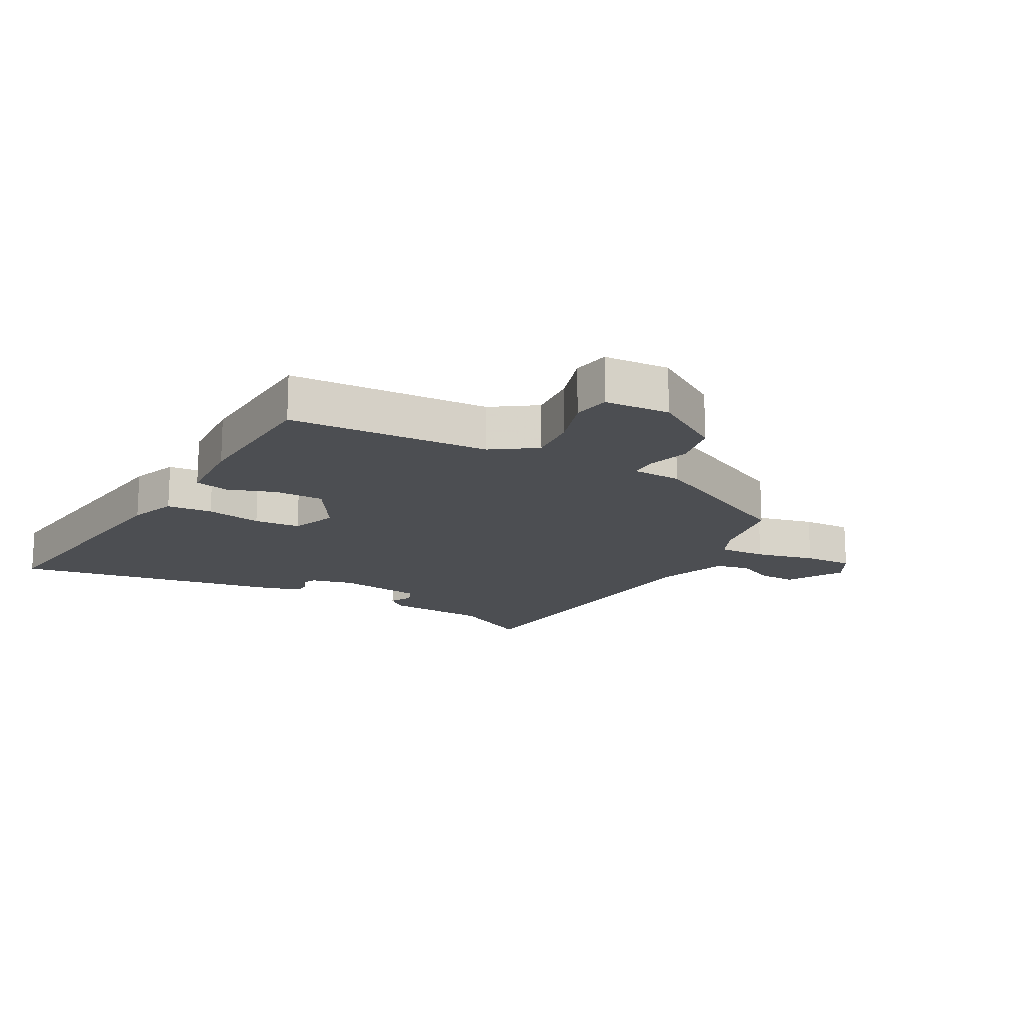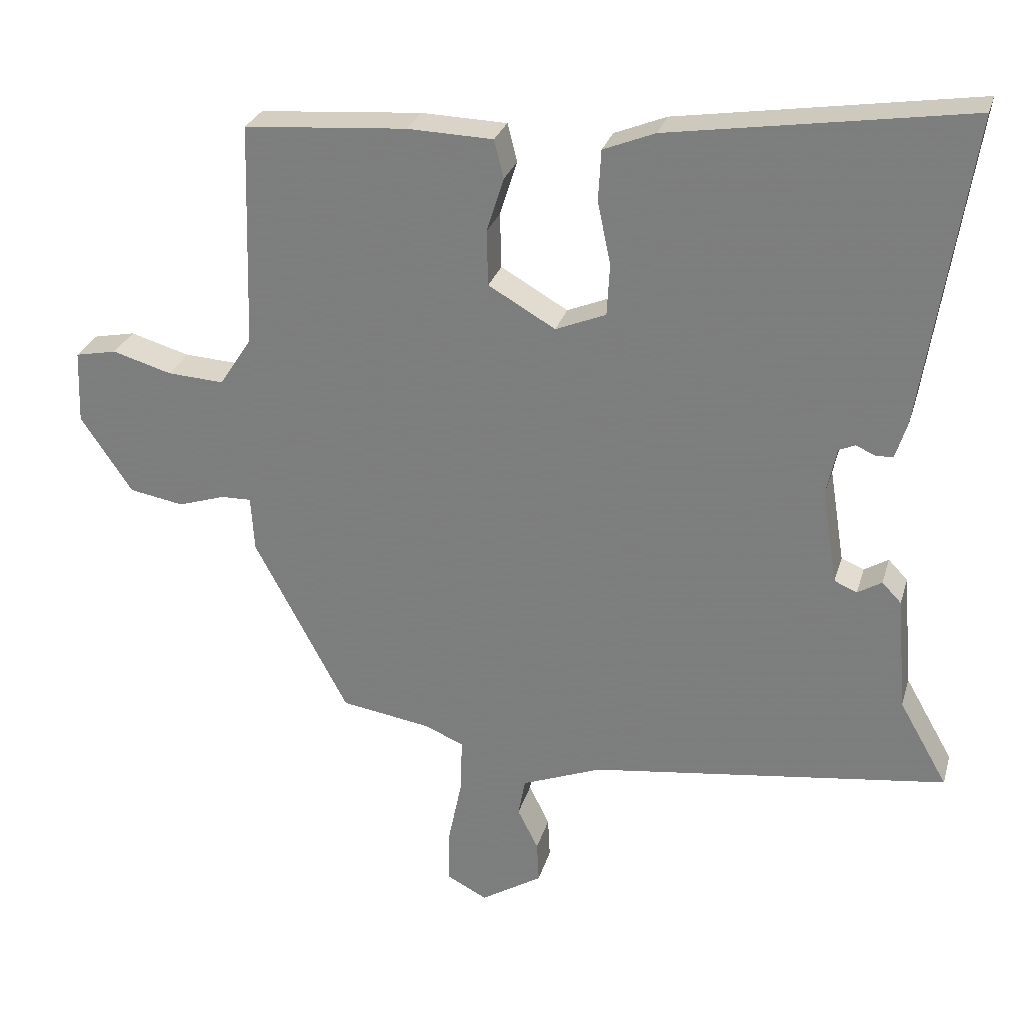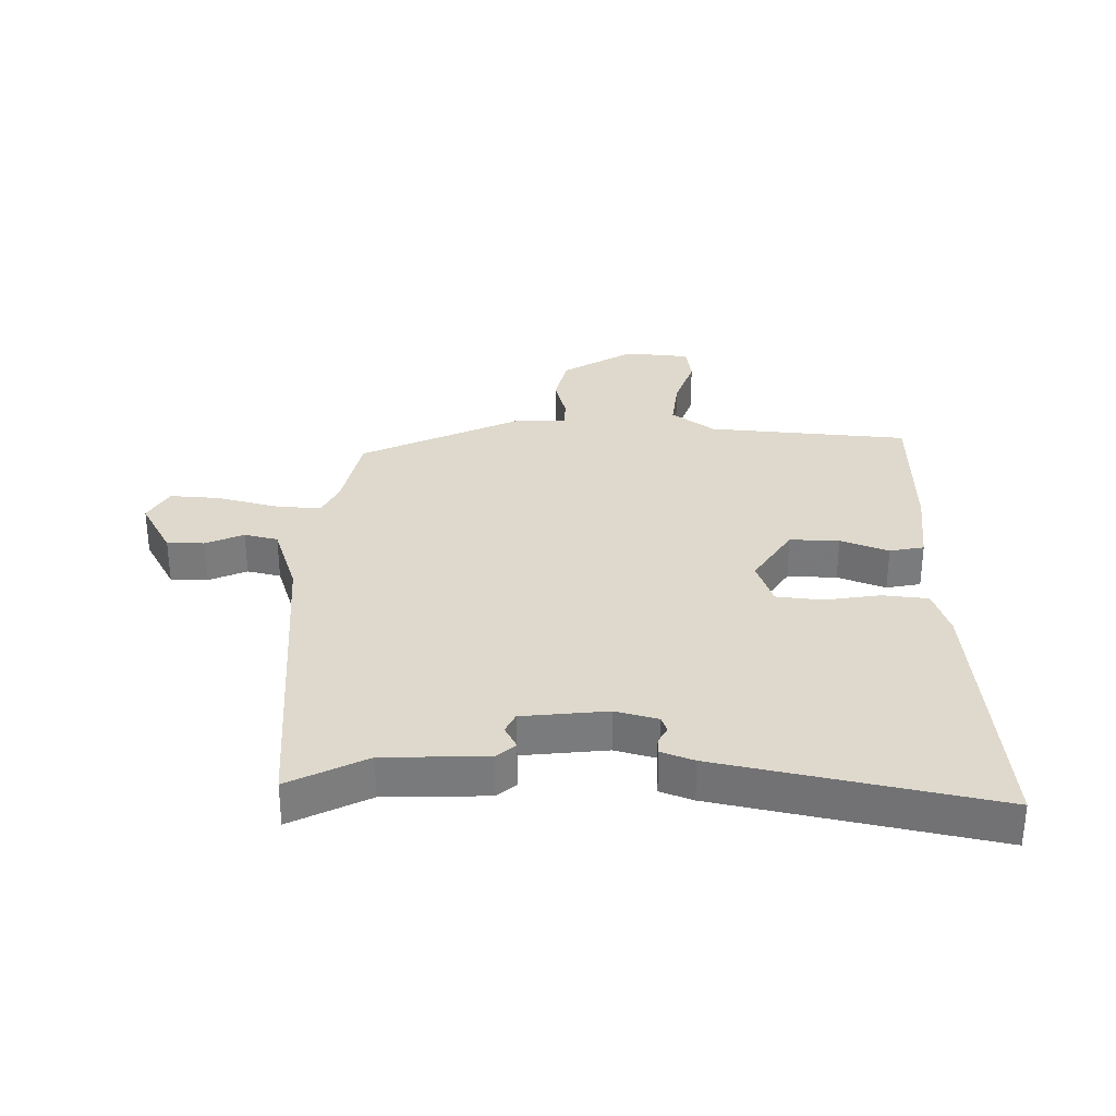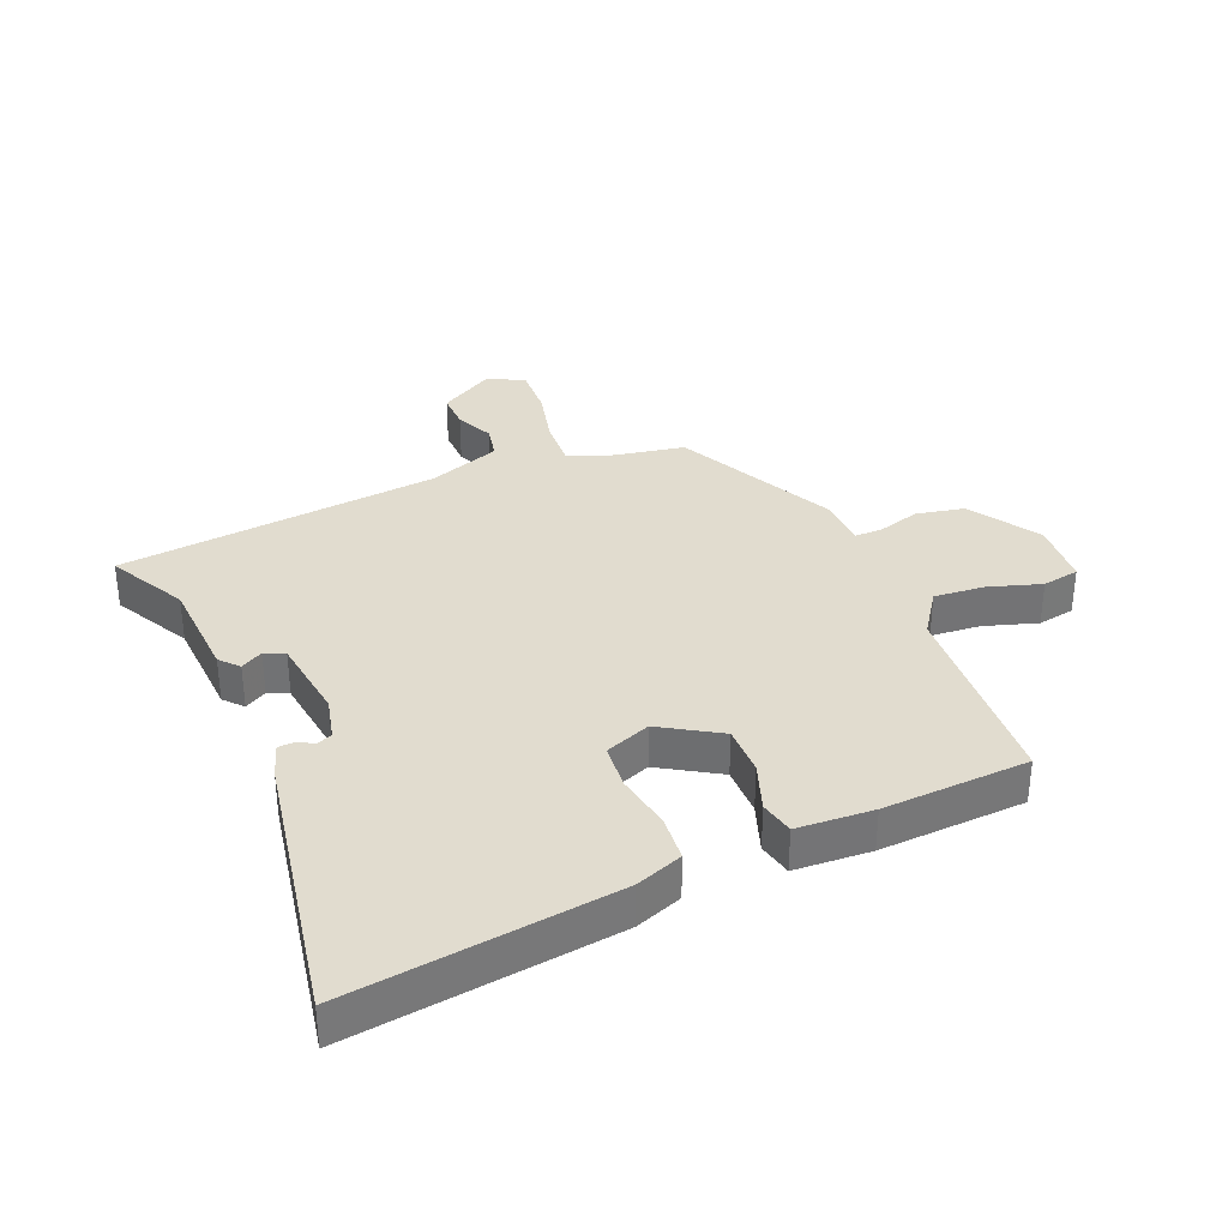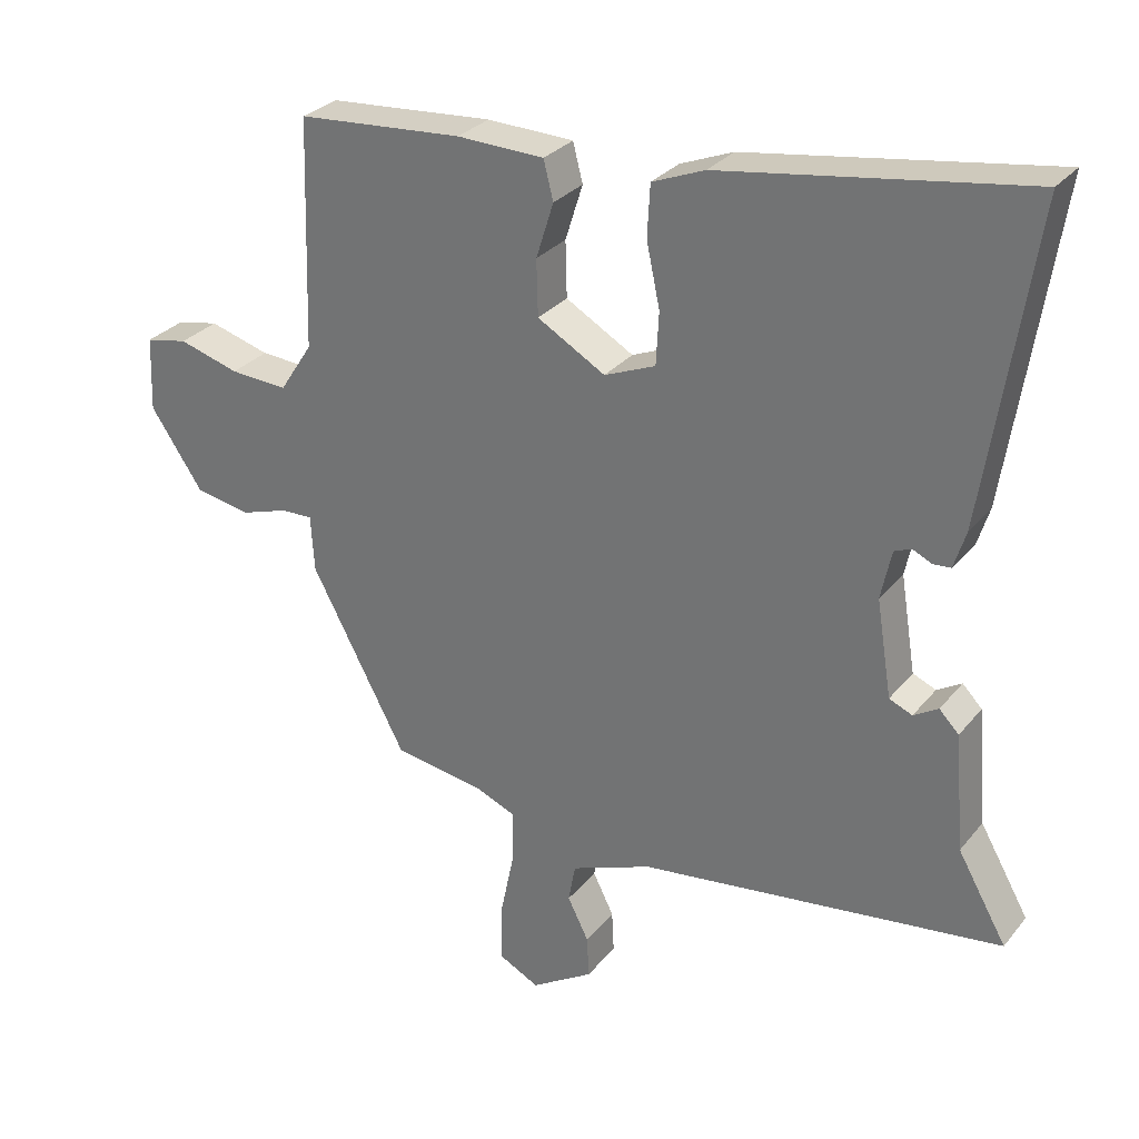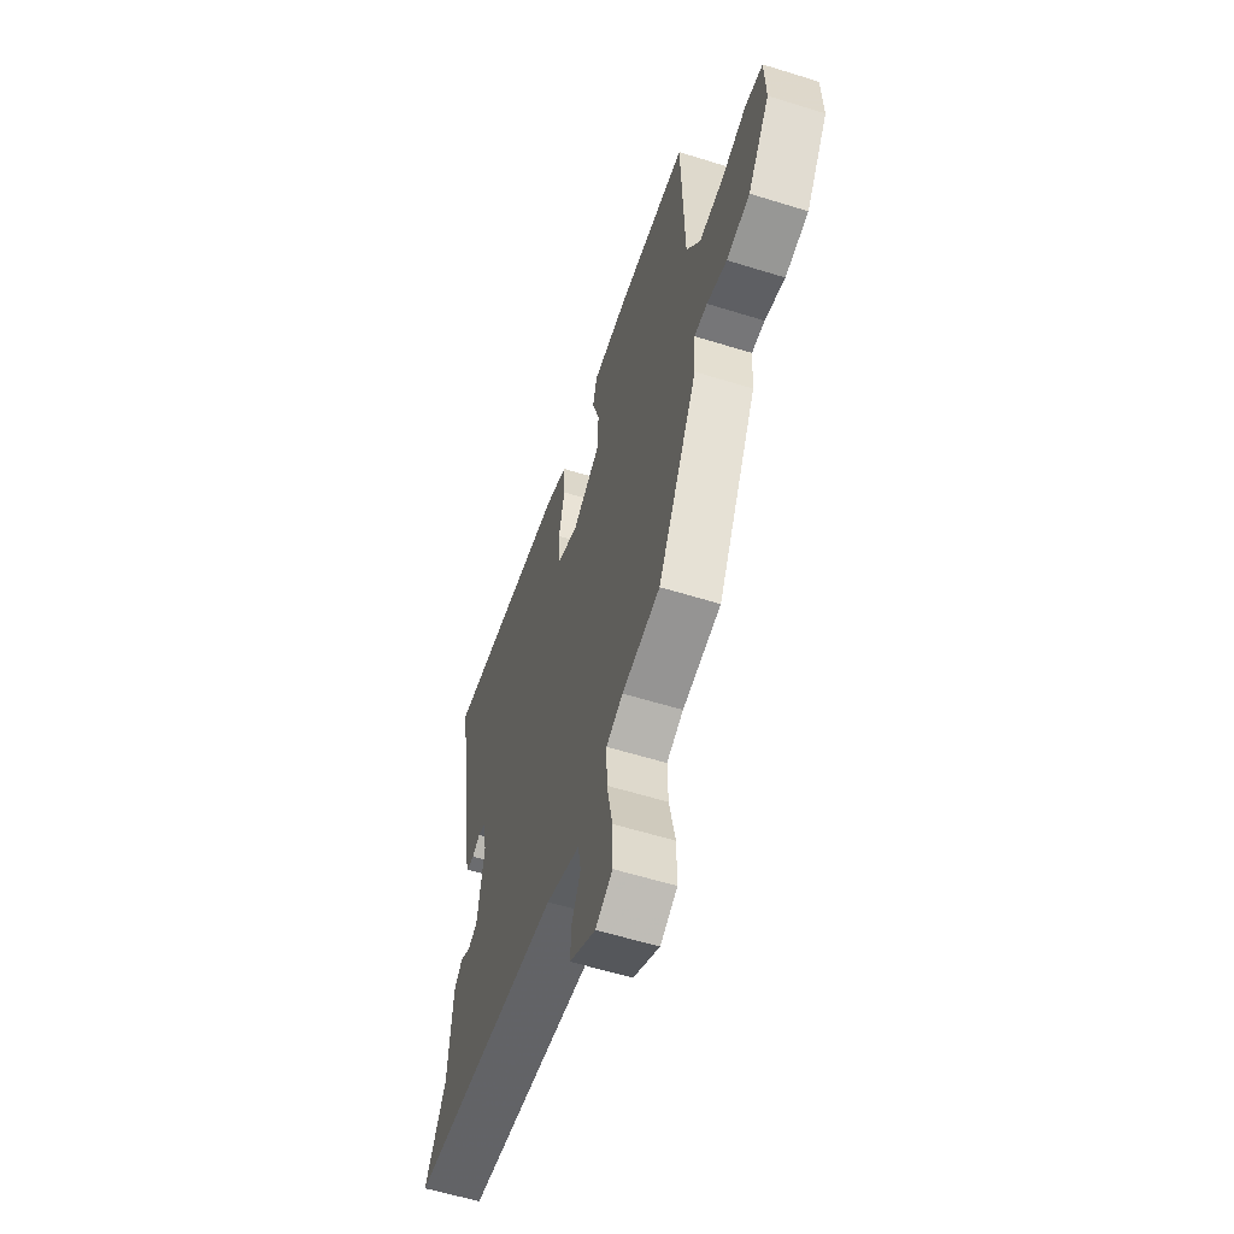
<metadata>
{"format":"obj","ext":"obj","renderer":"f3d","projection":"perspective","resolution":1024,"background":"white","views":[{"elev":-16.6,"azim":62.5,"up":"+Y"},{"elev":27.6,"azim":-164.9,"up":"+Z"},{"elev":32.1,"azim":-86.1,"up":"+Y"},{"elev":34.4,"azim":-21.2,"up":"+Y"},{"elev":29.2,"azim":-148.9,"up":"+Z"},{"elev":-58.2,"azim":72.1,"up":"+Z"}]}
</metadata>
<code>
v -0.55 0.07 -0.475
v -0.48 0.07 -0.352
v -0.466 0.07 -0.185
v -0.438 0.07 -0.156
v -0.403 0.07 -0.177
v -0.37 0.07 -0.163
v -0.348 0.07 -0.026
v -0.363 0.07 0.044
v -0.387 0.07 0.054
v -0.415 0.07 0.041
v -0.44 0.07 0.043
v -0.457 0.07 0.097
v -0.526 0.07 0.545
v -0.094 0.07 0.479
v -0.019 0.07 0.449
v -0.015 0.07 0.375
v -0.034 0.07 0.285
v -0.03 0.07 0.21
v 0.043 0.07 0.18
v 0.14 0.07 0.236
v 0.142 0.07 0.316
v 0.117 0.07 0.395
v 0.131 0.07 0.45
v 0.255 0.07 0.454
v 0.491 0.07 0.436
v 0.501 0.07 0.11
v 0.548 0.07 0.038
v 0.63 0.07 0.043
v 0.716 0.07 0.068
v 0.776 0.07 0.056
v 0.78 0.07 -0.05
v 0.705 0.07 -0.161
v 0.626 0.07 -0.175
v 0.558 0.07 -0.153
v 0.514 0.07 -0.152
v 0.509 0.07 -0.232
v 0.373 0.07 -0.488
v 0.243 0.07 -0.509
v 0.186 0.07 -0.533
v 0.188 0.07 -0.61
v 0.208 0.07 -0.707
v 0.209 0.07 -0.787
v 0.151 0.07 -0.817
v 0.062 0.07 -0.762
v 0.065 0.07 -0.702
v 0.095 0.07 -0.642
v 0.085 0.07 -0.587
v -0.031 0.07 -0.542
v -0.55 0 -0.475
v -0.48 0 -0.352
v -0.466 0 -0.185
v -0.438 0 -0.156
v -0.403 0 -0.177
v -0.37 0 -0.163
v -0.348 0 -0.026
v -0.363 0 0.044
v -0.387 0 0.054
v -0.415 0 0.041
v -0.44 0 0.043
v -0.457 0 0.097
v -0.526 0 0.545
v -0.094 0 0.479
v -0.019 0 0.449
v -0.015 0 0.375
v -0.034 0 0.285
v -0.03 0 0.21
v 0.043 0 0.18
v 0.14 0 0.236
v 0.142 0 0.316
v 0.117 0 0.395
v 0.131 0 0.45
v 0.255 0 0.454
v 0.491 0 0.436
v 0.501 0 0.11
v 0.548 0 0.038
v 0.63 0 0.043
v 0.716 0 0.068
v 0.776 0 0.056
v 0.78 0 -0.05
v 0.705 0 -0.161
v 0.626 0 -0.175
v 0.558 0 -0.153
v 0.514 0 -0.152
v 0.509 0 -0.232
v 0.373 0 -0.488
v 0.243 0 -0.509
v 0.186 0 -0.533
v 0.188 0 -0.61
v 0.208 0 -0.707
v 0.209 0 -0.787
v 0.151 0 -0.817
v 0.062 0 -0.762
v 0.065 0 -0.702
v 0.095 0 -0.642
v 0.085 0 -0.587
v -0.031 0 -0.542
f 44 45 46
f 43 44 46
f 42 43 46
f 41 42 46
f 40 41 46
f 39 40 46 47
f 35 36 37 38
f 35 38 39
f 32 33 34
f 31 32 34
f 30 31 34
f 29 30 34
f 28 29 34
f 27 28 34 35
f 39 47 48
f 35 39 48
f 27 35 48
f 26 27 48
f 24 25 26
f 23 24 26
f 22 23 26
f 21 22 26
f 15 16 17
f 14 15 17
f 13 14 17
f 12 13 17
f 11 12 17
f 10 11 17
f 9 10 17
f 8 9 17 18
f 7 8 18 19
f 2 3 4 5
f 2 5 6
f 1 2 6
f 48 1 6
f 6 7 19
f 48 6 19
f 26 48 19
f 20 21 26
f 19 20 26
f 94 93 92
f 94 92 91
f 94 91 90
f 94 90 89
f 94 89 88
f 95 94 88 87
f 86 85 84 83
f 87 86 83
f 82 81 80
f 82 80 79
f 82 79 78
f 82 78 77
f 82 77 76
f 83 82 76 75
f 96 95 87
f 96 87 83
f 96 83 75
f 96 75 74
f 74 73 72
f 74 72 71
f 74 71 70
f 74 70 69
f 65 64 63
f 65 63 62
f 65 62 61
f 65 61 60
f 65 60 59
f 65 59 58
f 65 58 57
f 66 65 57 56
f 67 66 56 55
f 53 52 51 50
f 54 53 50
f 54 50 49
f 54 49 96
f 67 55 54
f 67 54 96
f 67 96 74
f 74 69 68
f 74 68 67
f 1 49 50 2
f 2 50 51 3
f 3 51 52 4
f 4 52 53 5
f 5 53 54 6
f 6 54 55 7
f 7 55 56 8
f 8 56 57 9
f 9 57 58 10
f 10 58 59 11
f 11 59 60 12
f 12 60 61 13
f 13 61 62 14
f 14 62 63 15
f 15 63 64 16
f 16 64 65 17
f 17 65 66 18
f 18 66 67 19
f 19 67 68 20
f 20 68 69 21
f 21 69 70 22
f 22 70 71 23
f 23 71 72 24
f 24 72 73 25
f 25 73 74 26
f 26 74 75 27
f 27 75 76 28
f 28 76 77 29
f 29 77 78 30
f 30 78 79 31
f 31 79 80 32
f 32 80 81 33
f 33 81 82 34
f 34 82 83 35
f 35 83 84 36
f 36 84 85 37
f 37 85 86 38
f 38 86 87 39
f 39 87 88 40
f 40 88 89 41
f 41 89 90 42
f 42 90 91 43
f 43 91 92 44
f 44 92 93 45
f 45 93 94 46
f 46 94 95 47
f 47 95 96 48
f 48 96 49 1

</code>
